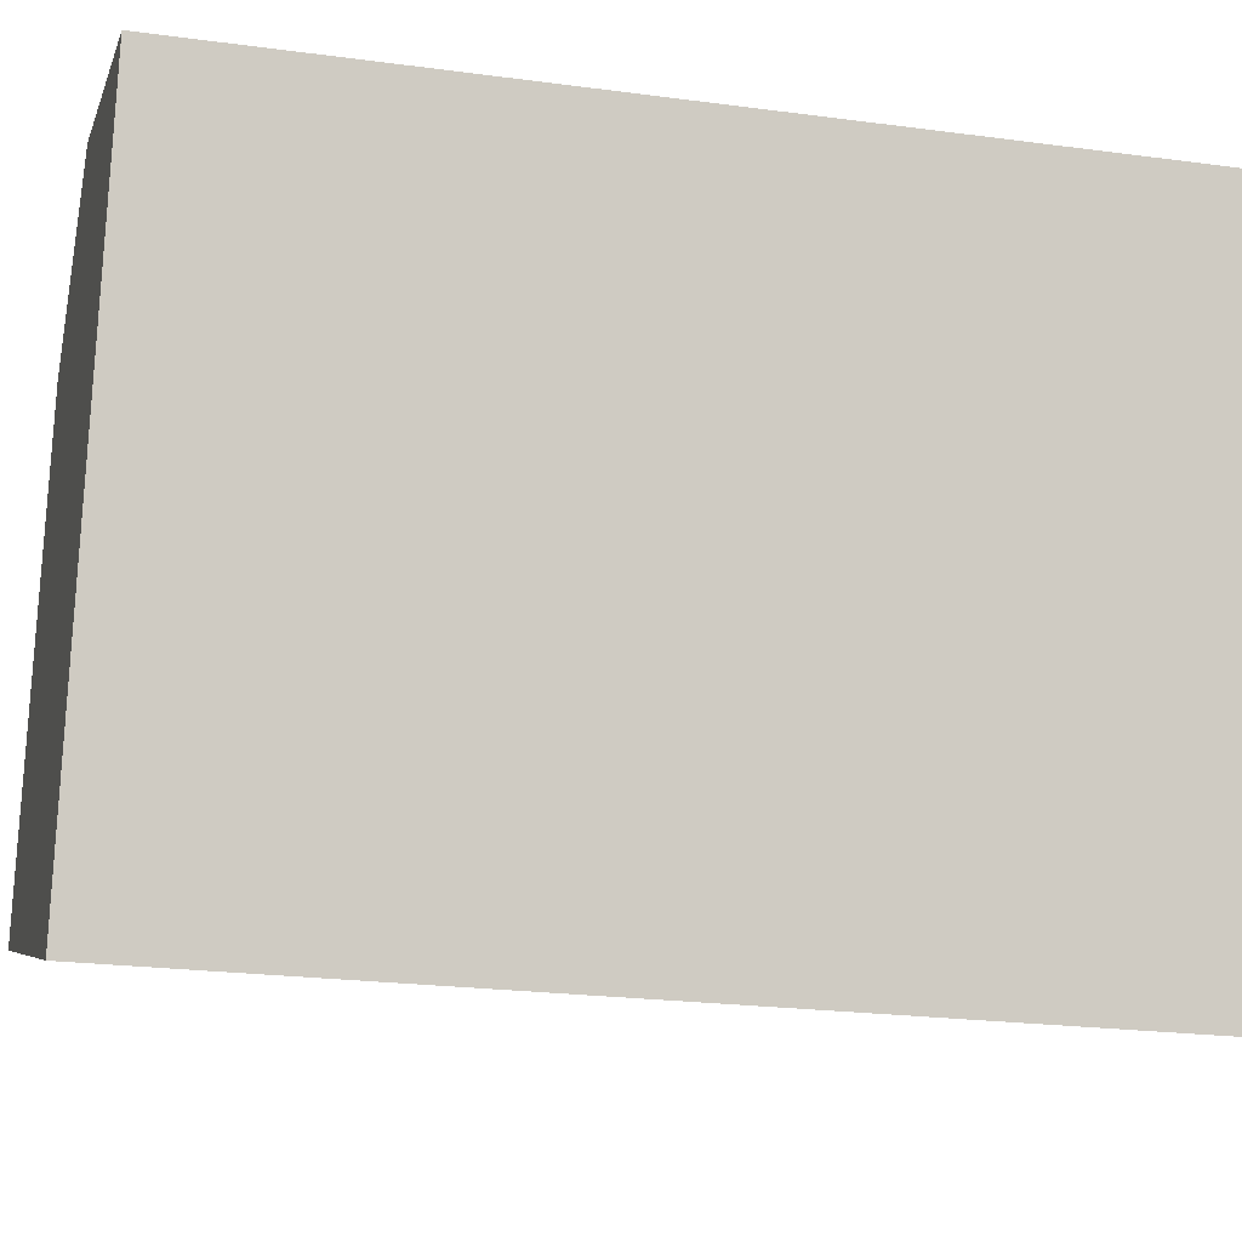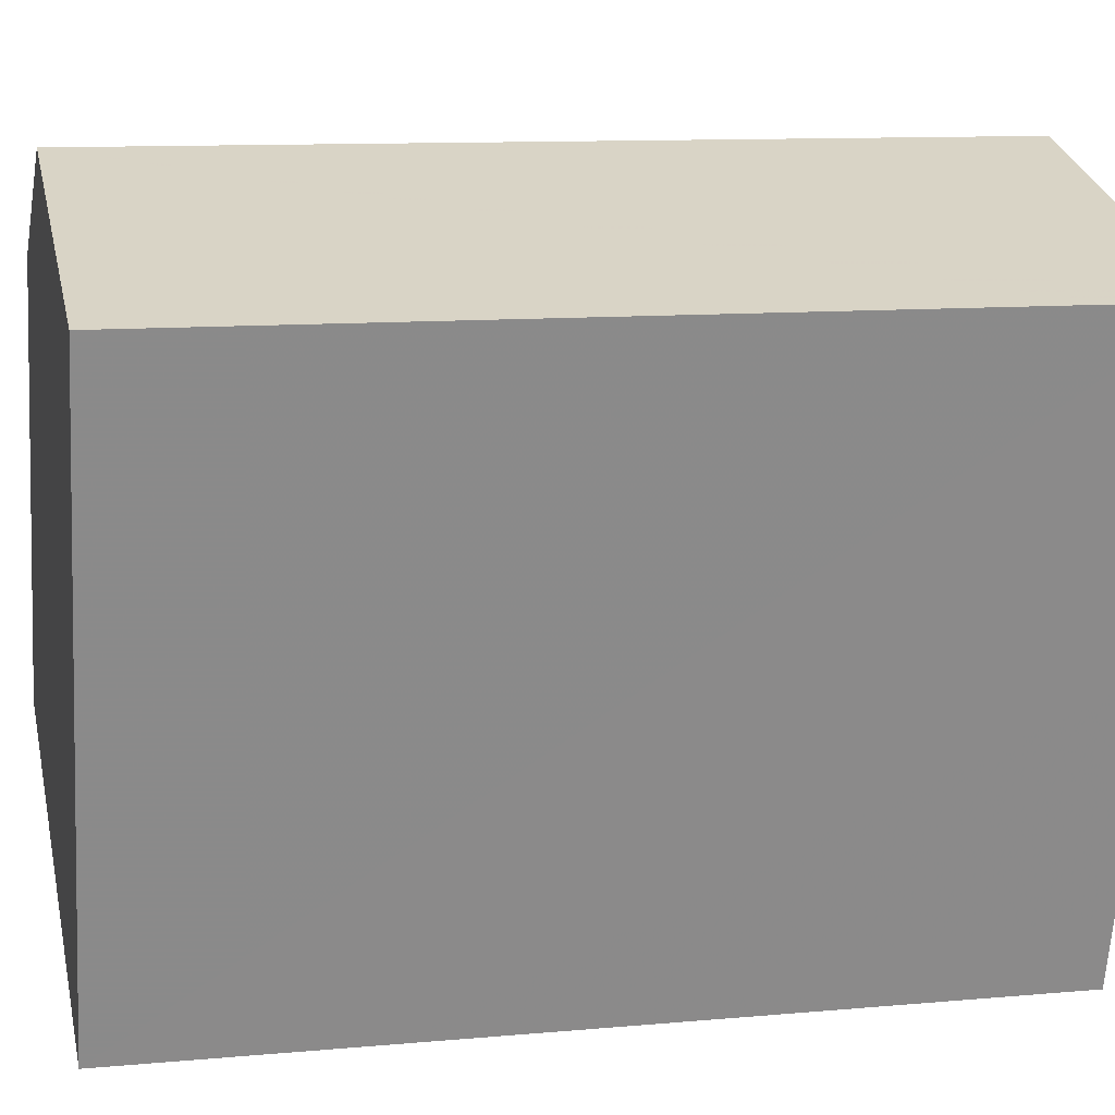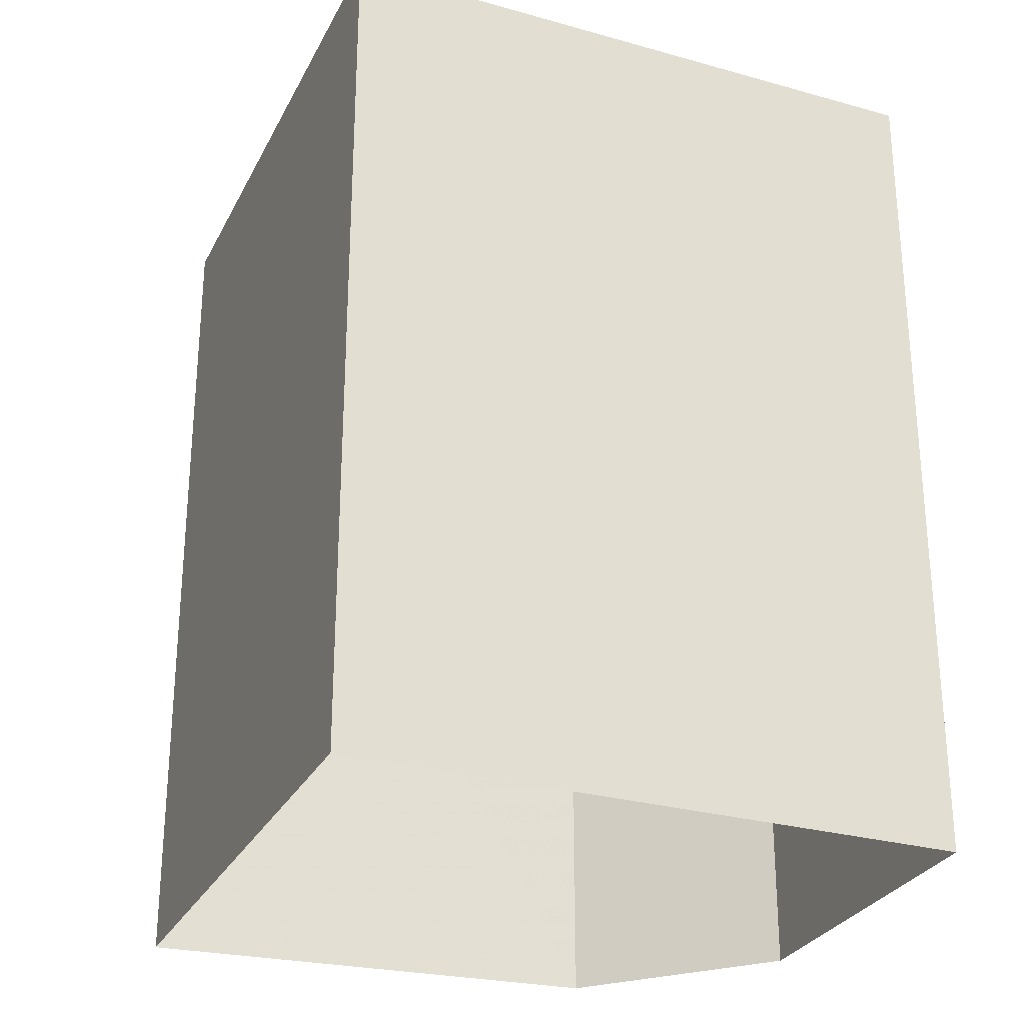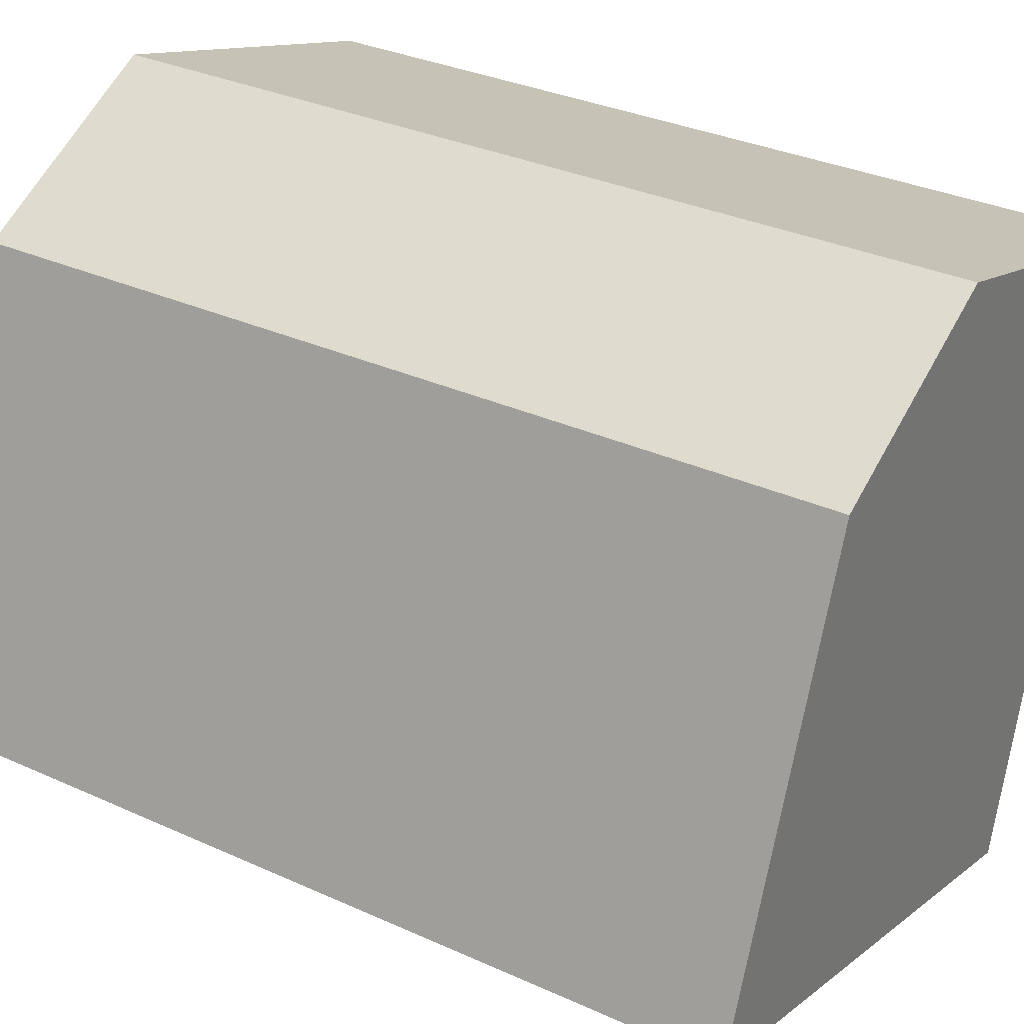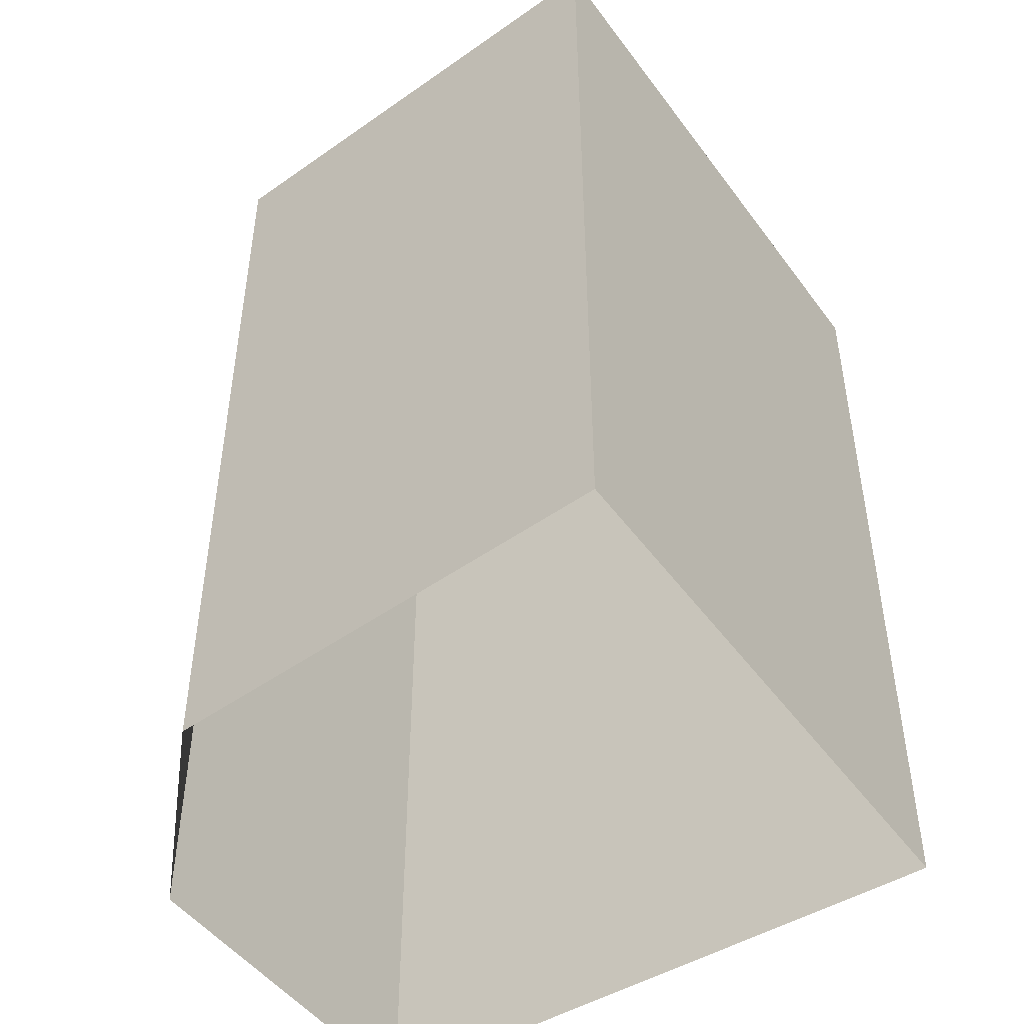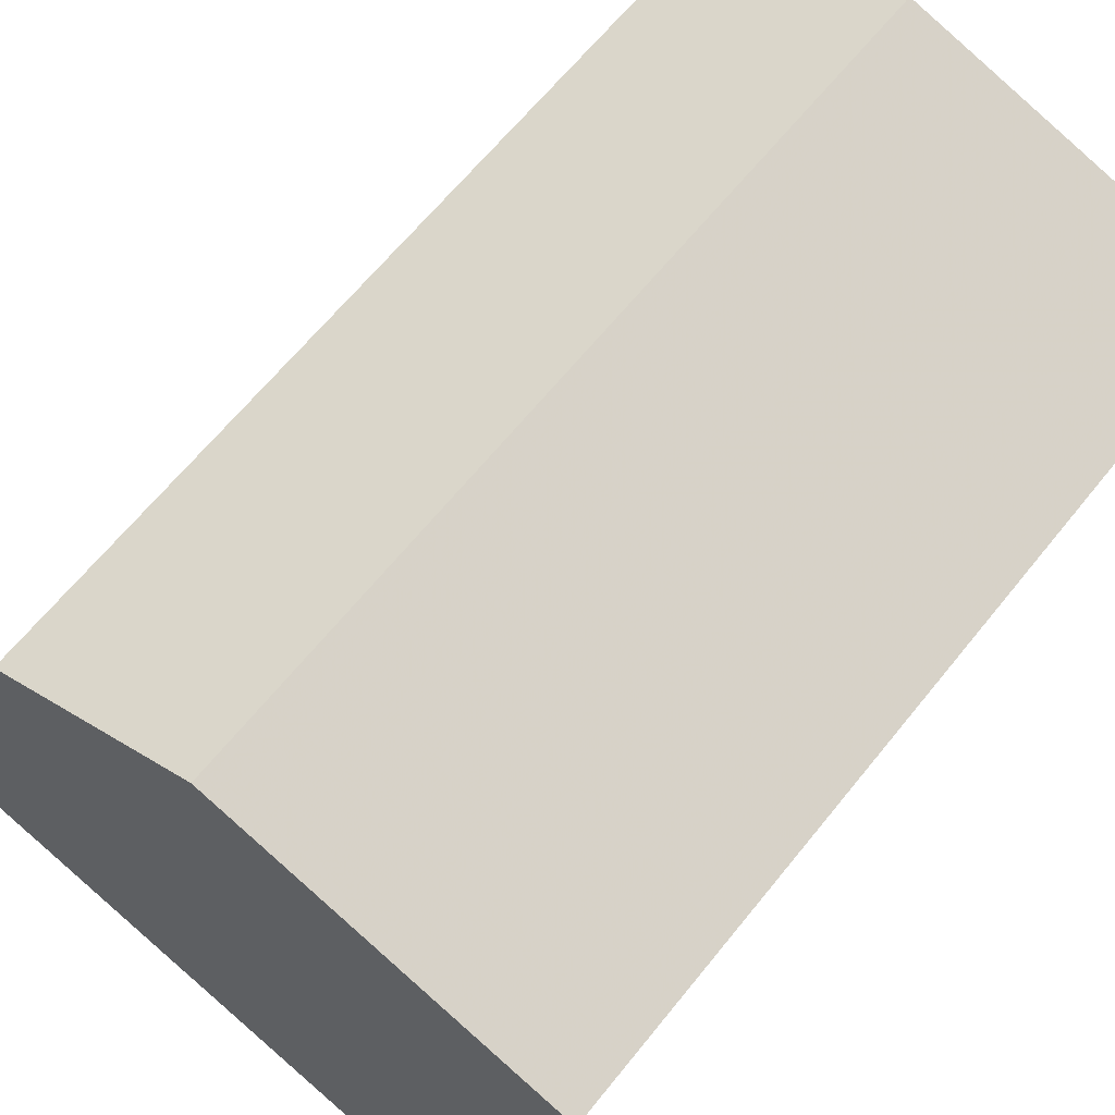
<metadata>
{"format":"obj","ext":"obj","renderer":"f3d","projection":"perspective","resolution":1024,"background":"white","views":[{"elev":-22.0,"azim":76.7,"up":"+Y"},{"elev":10.8,"azim":77.2,"up":"+Y"},{"elev":-27.9,"azim":51.2,"up":"+Z"},{"elev":32.4,"azim":-57.7,"up":"+Y"},{"elev":-48.8,"azim":-72.1,"up":"+Z"},{"elev":64.4,"azim":38.7,"up":"+Y"}]}
</metadata>
<code>
v -1.173e+04 -3.383e+04 28.86
v -1.173e+04 -3.384e+04 28.86
v -1.173e+04 -3.383e+04 28.86
v -1.173e+04 -3.383e+04 28.86
v -1.173e+04 -3.383e+04 28.86
v -1.173e+04 -3.383e+04 40.29
v -1.173e+04 -3.384e+04 40.29
v -1.173e+04 -3.383e+04 40.29
v -1.173e+04 -3.383e+04 40.29
v -1.173e+04 -3.383e+04 40.29
f 1 2 3
f 2 4 5
f 3 2 5
f 6 7 8
f 7 9 10
f 7 10 8
f 6 4 2
f 7 6 2
f 6 5 4
f 6 8 5
f 8 3 5
f 8 10 3
f 10 1 3
f 10 9 1
f 7 2 1
f 9 7 1

</code>
